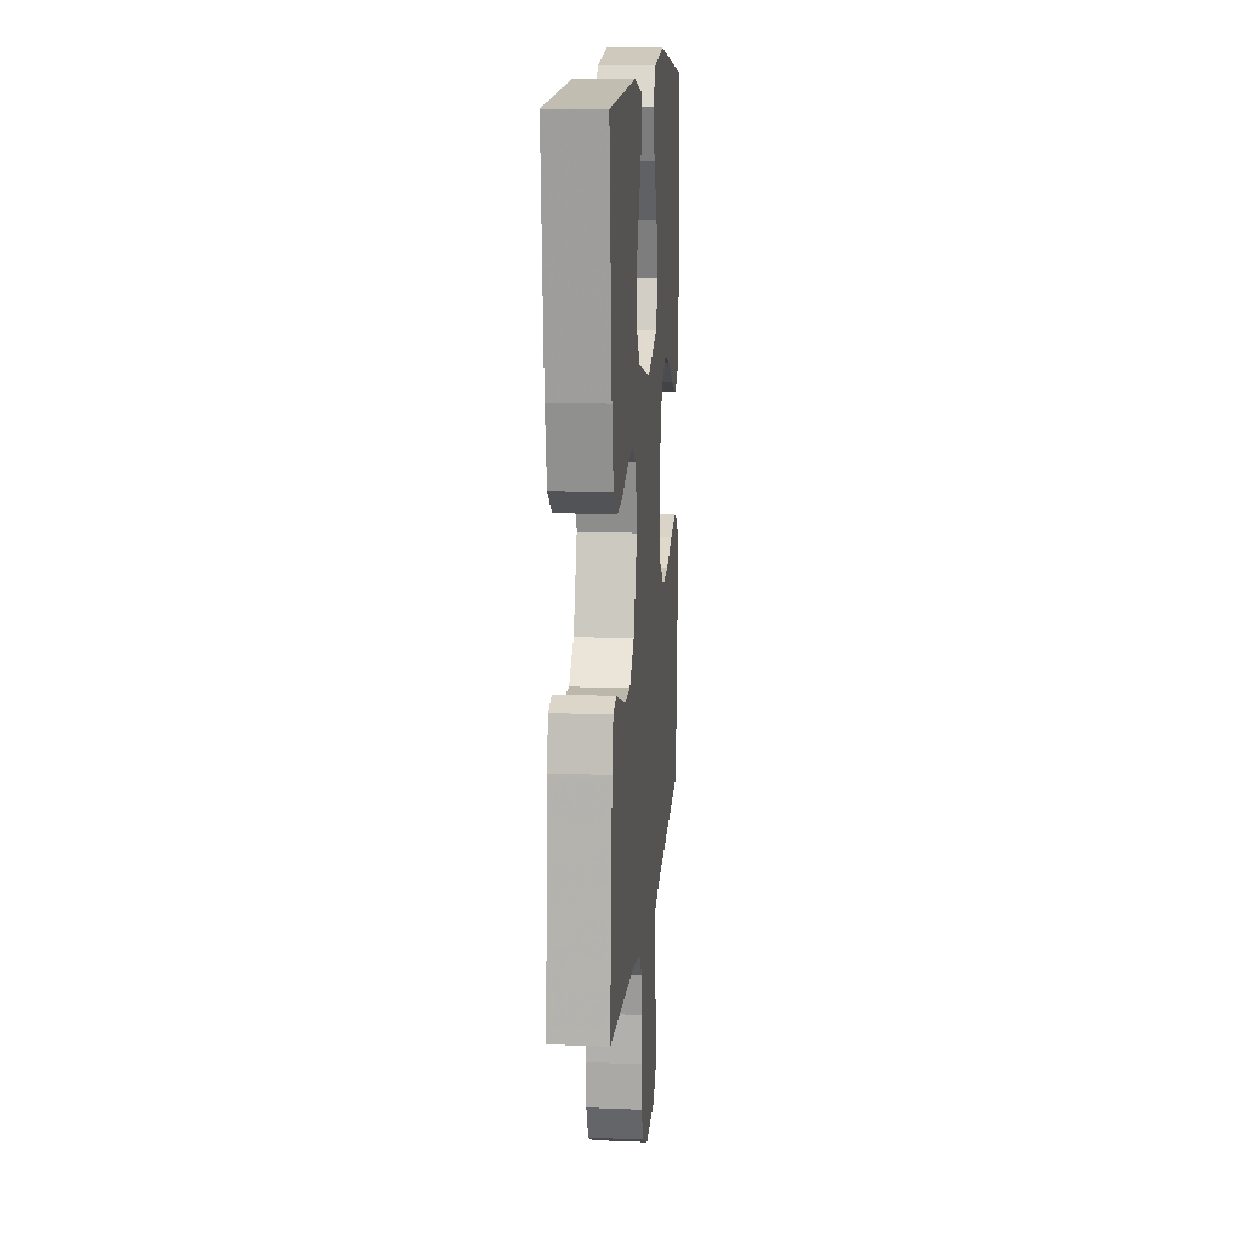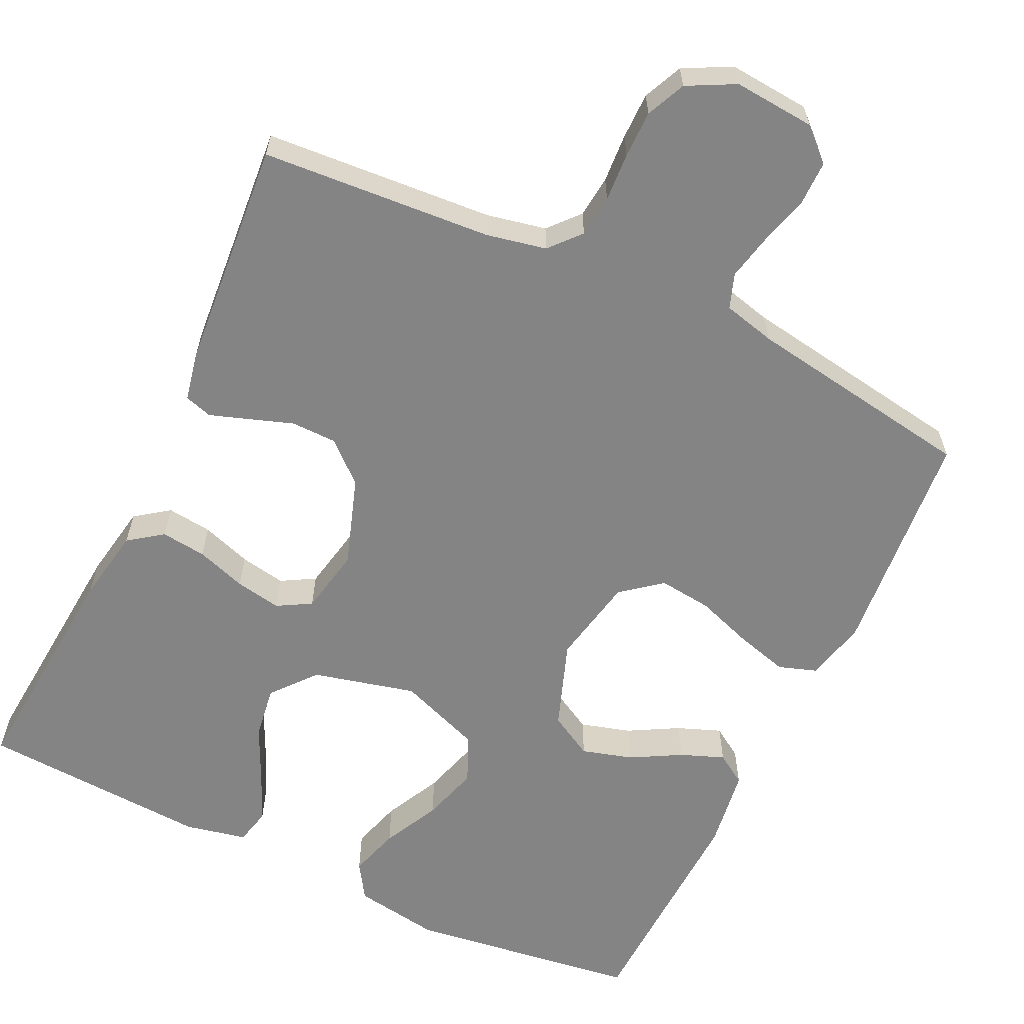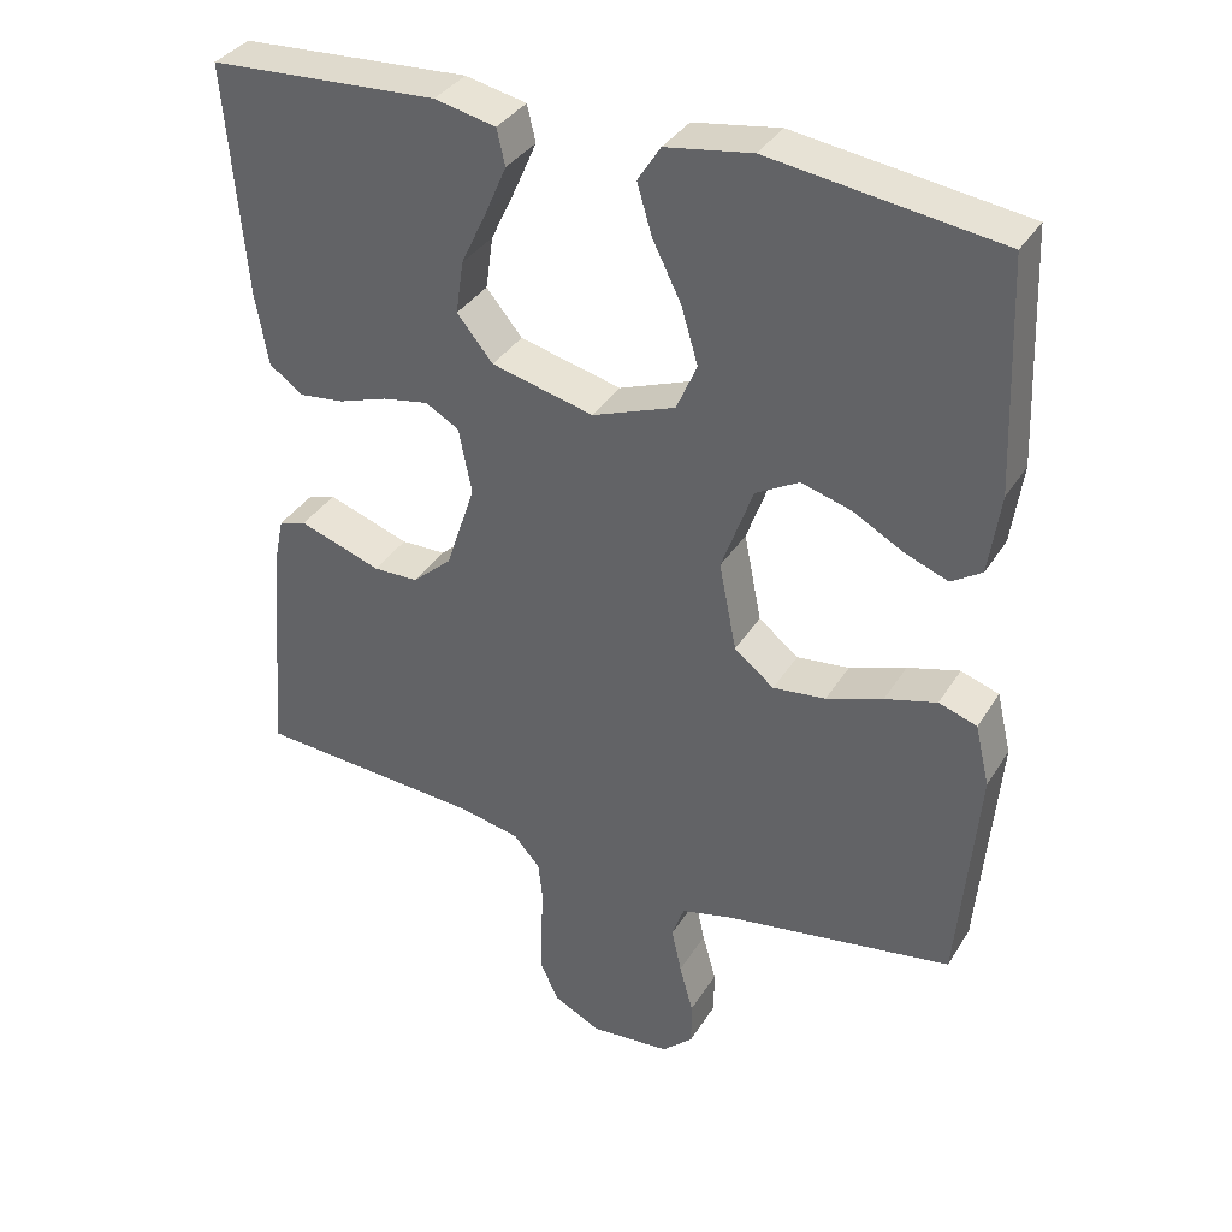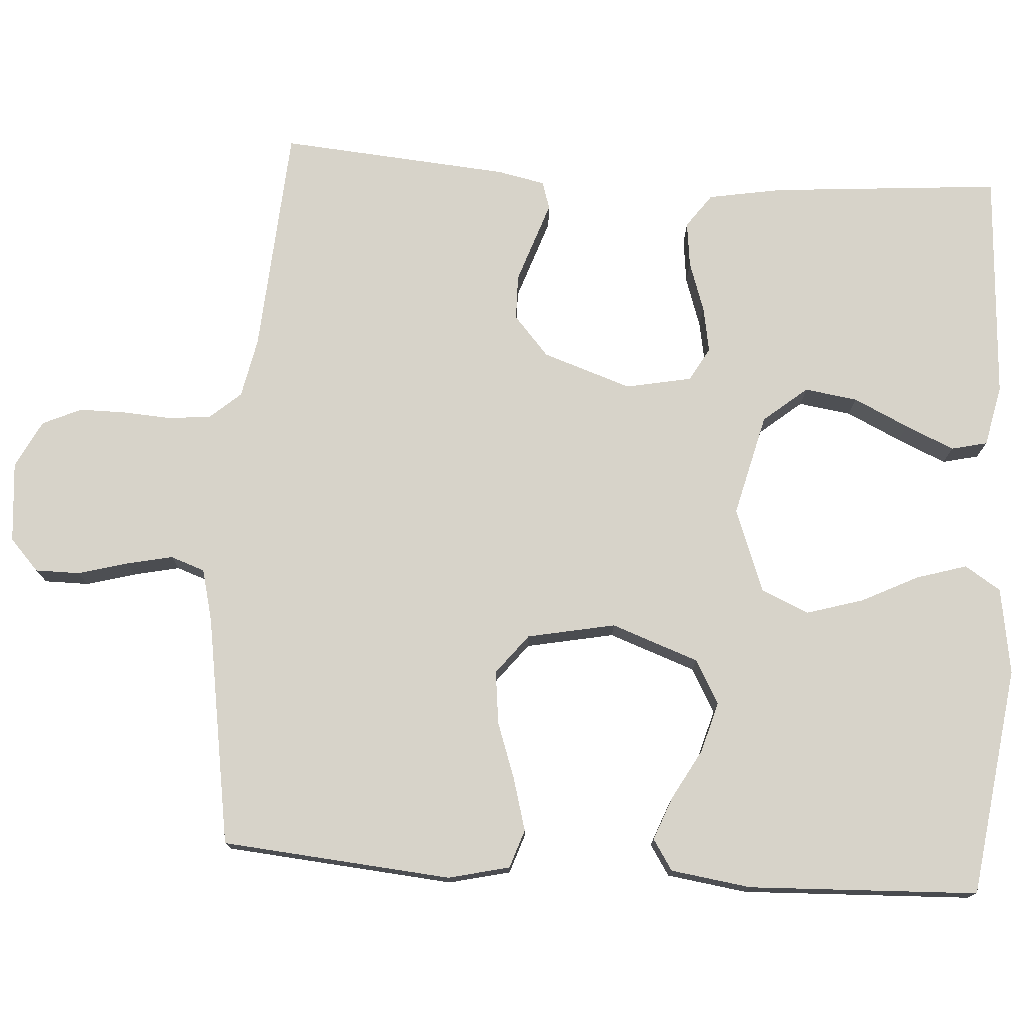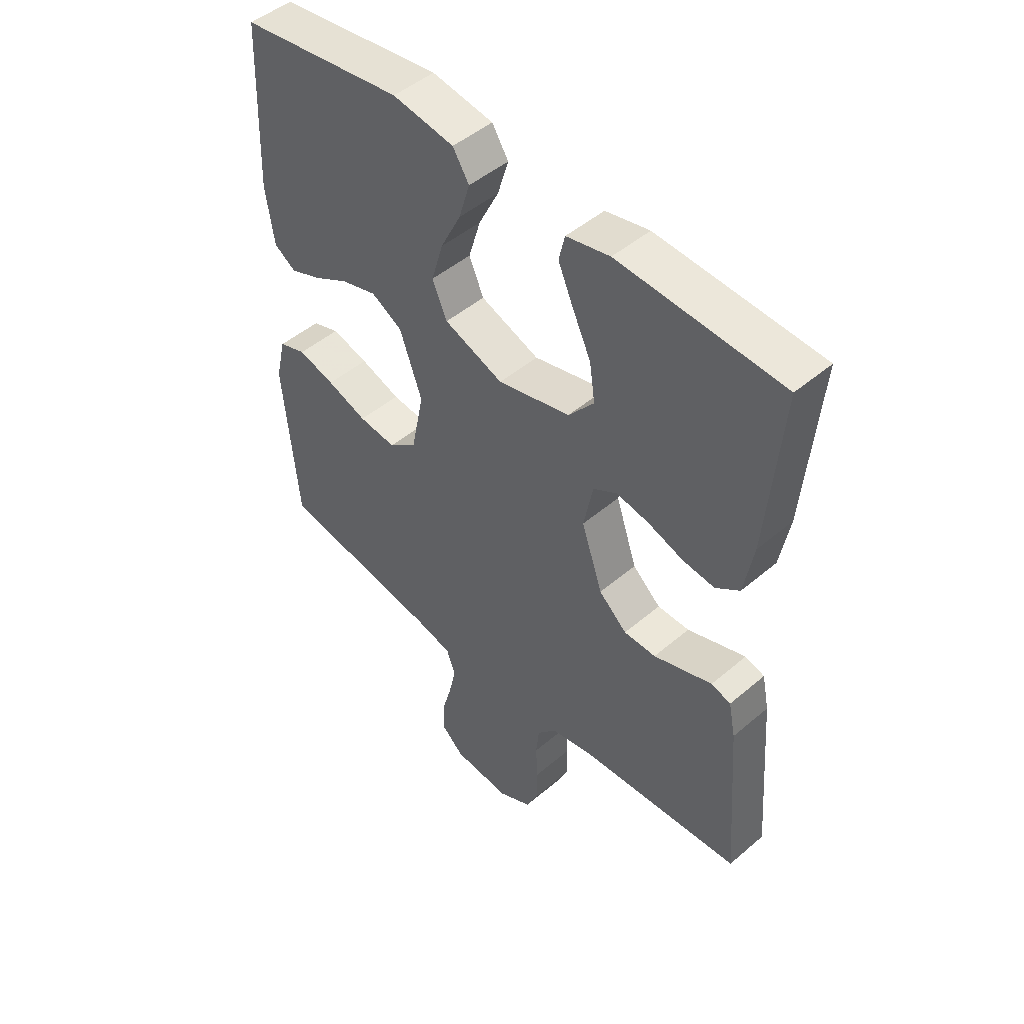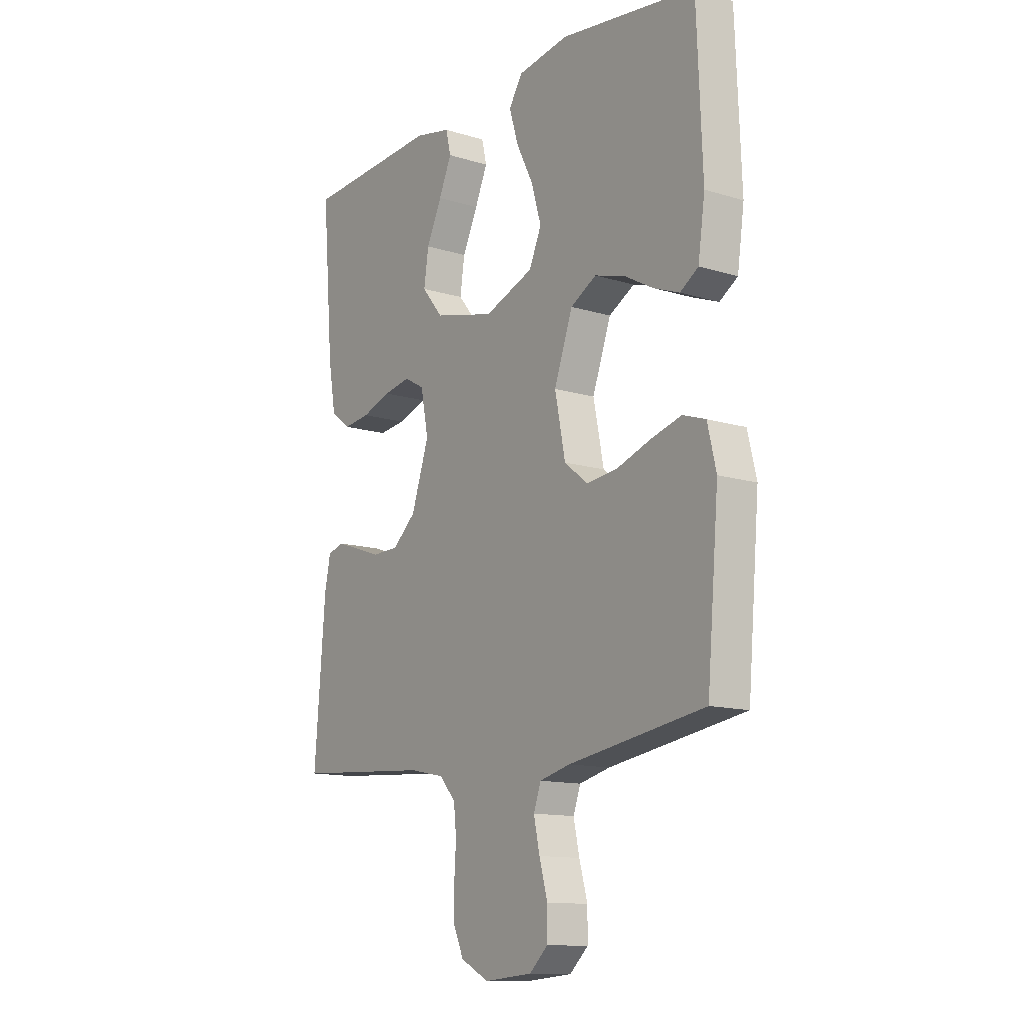
<metadata>
{"format":"obj","ext":"obj","renderer":"f3d","projection":"perspective","resolution":1024,"background":"white","views":[{"elev":13.6,"azim":95.2,"up":"+Z"},{"elev":-61.5,"azim":154.6,"up":"+Y"},{"elev":35.7,"azim":-152.2,"up":"+Z"},{"elev":76.1,"azim":-86.2,"up":"+Y"},{"elev":48.1,"azim":46.4,"up":"+Z"},{"elev":-12.8,"azim":-125.3,"up":"+Z"}]}
</metadata>
<code>
v -0.5 0.07 0.5
v -0.2 0.07 0.541
v -0.087 0.07 0.523
v -0.057 0.07 0.476
v -0.077 0.07 0.41
v -0.114 0.07 0.336
v -0.136 0.07 0.262
v -0.109 0.07 0.2
v 0 0.07 0.159
v 0.134 0.07 0.192
v 0.181 0.07 0.249
v 0.171 0.07 0.318
v 0.137 0.07 0.39
v 0.109 0.07 0.454
v 0.12 0.07 0.501
v 0.2 0.07 0.518
v 0.5 0.07 0.5
v 0.475 0.07 0.2
v 0.458 0.07 0.103
v 0.414 0.07 0.071
v 0.355 0.07 0.078
v 0.29 0.07 0.1
v 0.23 0.07 0.111
v 0.186 0.07 0.086
v 0.169 0.07 0
v 0.208 0.07 -0.116
v 0.26 0.07 -0.162
v 0.319 0.07 -0.163
v 0.377 0.07 -0.143
v 0.427 0.07 -0.126
v 0.463 0.07 -0.137
v 0.476 0.07 -0.2
v 0.5 0.07 -0.5
v 0.2 0.07 -0.521
v 0.122 0.07 -0.537
v 0.087 0.07 -0.577
v 0.081 0.07 -0.632
v 0.085 0.07 -0.696
v 0.085 0.07 -0.757
v 0.062 0.07 -0.808
v 0 0.07 -0.84
v -0.106 0.07 -0.831
v -0.147 0.07 -0.793
v -0.147 0.07 -0.735
v -0.129 0.07 -0.67
v -0.116 0.07 -0.61
v -0.132 0.07 -0.565
v -0.2 0.07 -0.548
v -0.5 0.07 -0.5
v -0.526 0.07 -0.2
v -0.507 0.07 -0.12
v -0.457 0.07 -0.103
v -0.389 0.07 -0.122
v -0.315 0.07 -0.148
v -0.246 0.07 -0.156
v -0.194 0.07 -0.115
v -0.171 0.07 0
v -0.212 0.07 0.114
v -0.269 0.07 0.146
v -0.335 0.07 0.127
v -0.4 0.07 0.091
v -0.457 0.07 0.069
v -0.497 0.07 0.095
v -0.512 0.07 0.2
v -0.5 0 0.5
v -0.2 0 0.541
v -0.087 0 0.523
v -0.057 0 0.476
v -0.077 0 0.41
v -0.114 0 0.336
v -0.136 0 0.262
v -0.109 0 0.2
v 0 0 0.159
v 0.134 0 0.192
v 0.181 0 0.249
v 0.171 0 0.318
v 0.137 0 0.39
v 0.109 0 0.454
v 0.12 0 0.501
v 0.2 0 0.518
v 0.5 0 0.5
v 0.475 0 0.2
v 0.458 0 0.103
v 0.414 0 0.071
v 0.355 0 0.078
v 0.29 0 0.1
v 0.23 0 0.111
v 0.186 0 0.086
v 0.169 0 0
v 0.208 0 -0.116
v 0.26 0 -0.162
v 0.319 0 -0.163
v 0.377 0 -0.143
v 0.427 0 -0.126
v 0.463 0 -0.137
v 0.476 0 -0.2
v 0.5 0 -0.5
v 0.2 0 -0.521
v 0.122 0 -0.537
v 0.087 0 -0.577
v 0.081 0 -0.632
v 0.085 0 -0.696
v 0.085 0 -0.757
v 0.062 0 -0.808
v 0 0 -0.84
v -0.106 0 -0.831
v -0.147 0 -0.793
v -0.147 0 -0.735
v -0.129 0 -0.67
v -0.116 0 -0.61
v -0.132 0 -0.565
v -0.2 0 -0.548
v -0.5 0 -0.5
v -0.526 0 -0.2
v -0.507 0 -0.12
v -0.457 0 -0.103
v -0.389 0 -0.122
v -0.315 0 -0.148
v -0.246 0 -0.156
v -0.194 0 -0.115
v -0.171 0 0
v -0.212 0 0.114
v -0.269 0 0.146
v -0.335 0 0.127
v -0.4 0 0.091
v -0.457 0 0.069
v -0.497 0 0.095
v -0.512 0 0.2
f 60 61 62 63
f 59 60 63 64
f 51 52 53 54
f 49 50 51 54
f 48 49 54 55
f 47 48 55 56
f 42 43 44 45
f 42 45 46
f 41 42 46
f 37 38 39 40
f 37 40 41 46
f 31 32 33 34
f 31 34 35
f 28 29 30 31
f 28 31 35 36
f 19 20 21 22
f 19 22 23
f 18 19 23
f 17 18 23
f 16 17 23 24
f 12 13 14 15
f 12 15 16
f 11 12 16
f 3 4 5 6
f 3 6 7
f 2 3 7
f 59 64 1 2
f 58 59 2 7
f 57 58 7 8
f 56 57 8 9
f 47 56 9 10
f 36 37 46 47
f 27 28 36 47
f 26 27 47
f 25 26 47
f 25 47 10 11
f 11 16 24 25
f 127 126 125 124
f 128 127 124 123
f 118 117 116 115
f 118 115 114 113
f 119 118 113 112
f 120 119 112 111
f 109 108 107 106
f 110 109 106
f 110 106 105
f 104 103 102 101
f 110 105 104 101
f 98 97 96 95
f 99 98 95
f 95 94 93 92
f 100 99 95 92
f 86 85 84 83
f 87 86 83
f 87 83 82
f 87 82 81
f 88 87 81 80
f 79 78 77 76
f 80 79 76
f 80 76 75
f 70 69 68 67
f 71 70 67
f 71 67 66
f 66 65 128 123
f 71 66 123 122
f 72 71 122 121
f 73 72 121 120
f 74 73 120 111
f 111 110 101 100
f 111 100 92 91
f 111 91 90
f 111 90 89
f 75 74 111 89
f 89 88 80 75
f 1 65 66 2
f 2 66 67 3
f 3 67 68 4
f 4 68 69 5
f 5 69 70 6
f 6 70 71 7
f 7 71 72 8
f 8 72 73 9
f 9 73 74 10
f 10 74 75 11
f 11 75 76 12
f 12 76 77 13
f 13 77 78 14
f 14 78 79 15
f 15 79 80 16
f 16 80 81 17
f 17 81 82 18
f 18 82 83 19
f 19 83 84 20
f 20 84 85 21
f 21 85 86 22
f 22 86 87 23
f 23 87 88 24
f 24 88 89 25
f 25 89 90 26
f 26 90 91 27
f 27 91 92 28
f 28 92 93 29
f 29 93 94 30
f 30 94 95 31
f 31 95 96 32
f 32 96 97 33
f 33 97 98 34
f 34 98 99 35
f 35 99 100 36
f 36 100 101 37
f 37 101 102 38
f 38 102 103 39
f 39 103 104 40
f 40 104 105 41
f 41 105 106 42
f 42 106 107 43
f 43 107 108 44
f 44 108 109 45
f 45 109 110 46
f 46 110 111 47
f 47 111 112 48
f 48 112 113 49
f 49 113 114 50
f 50 114 115 51
f 51 115 116 52
f 52 116 117 53
f 53 117 118 54
f 54 118 119 55
f 55 119 120 56
f 56 120 121 57
f 57 121 122 58
f 58 122 123 59
f 59 123 124 60
f 60 124 125 61
f 61 125 126 62
f 62 126 127 63
f 63 127 128 64
f 64 128 65 1

</code>
